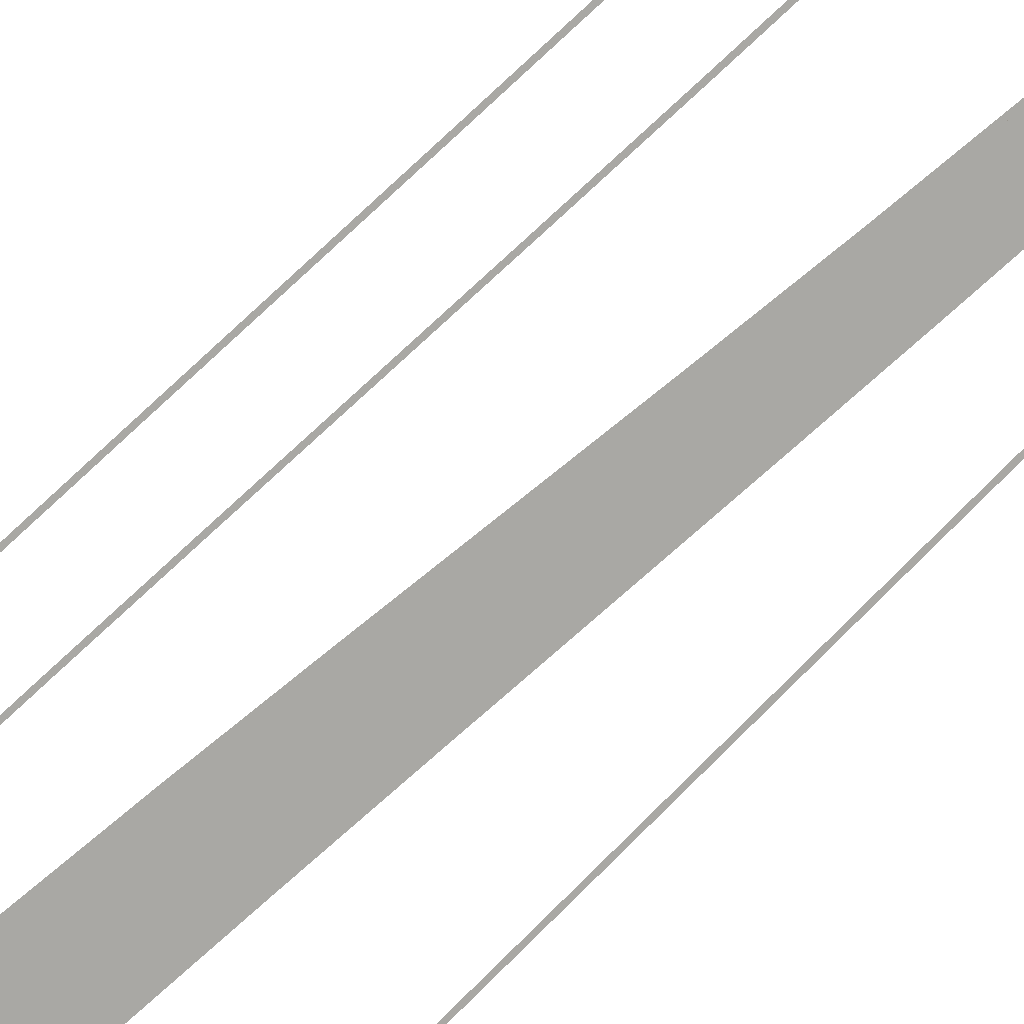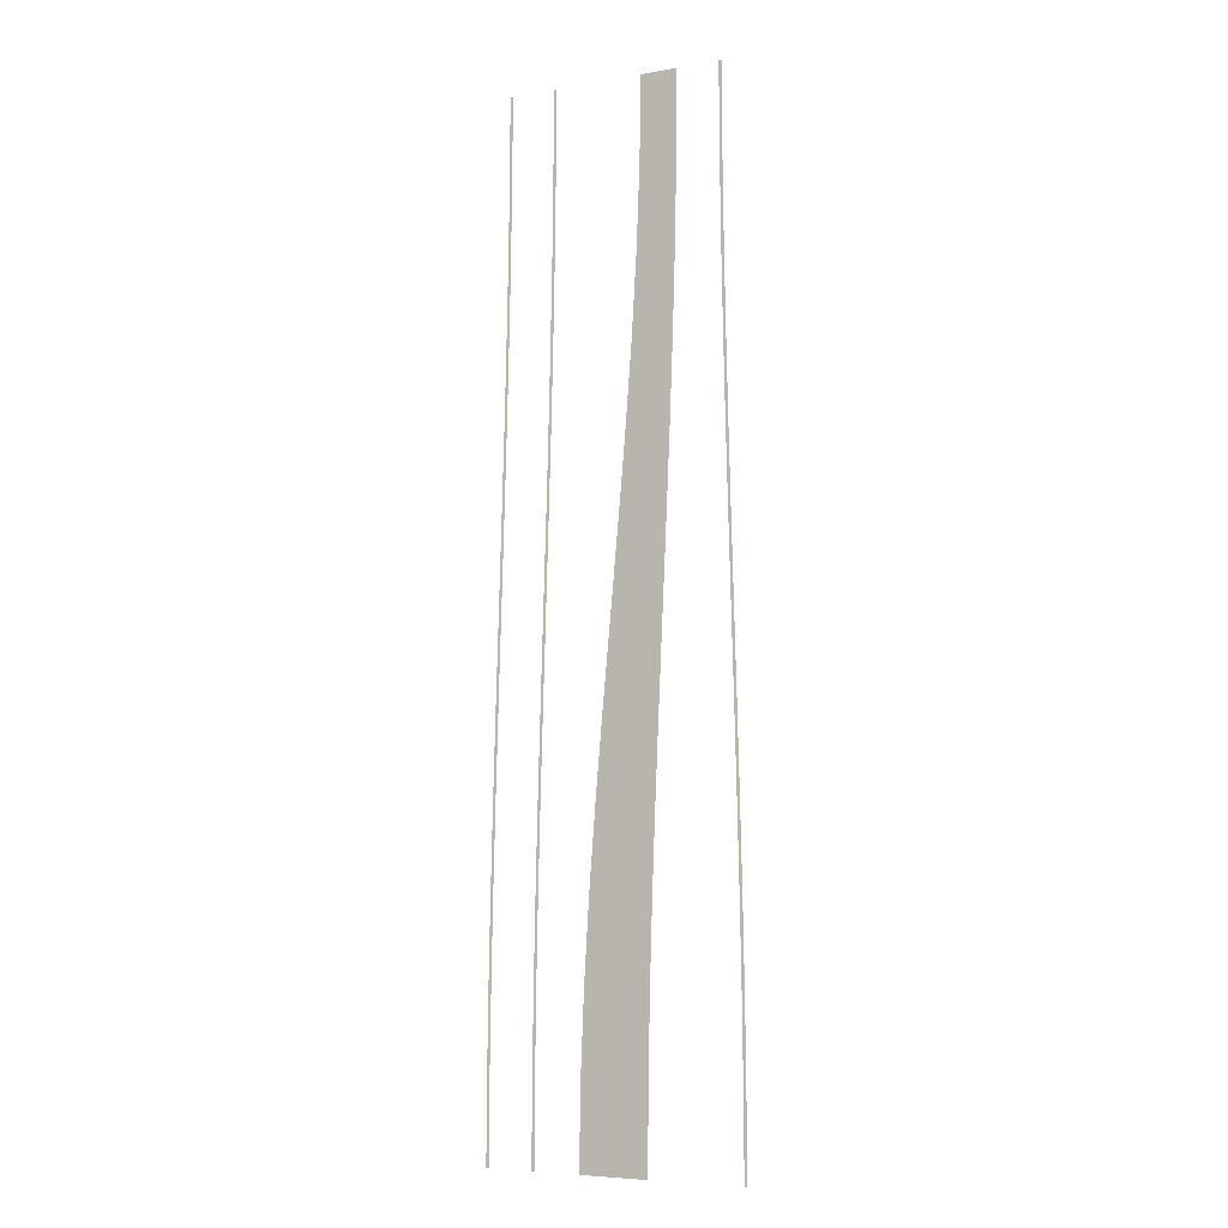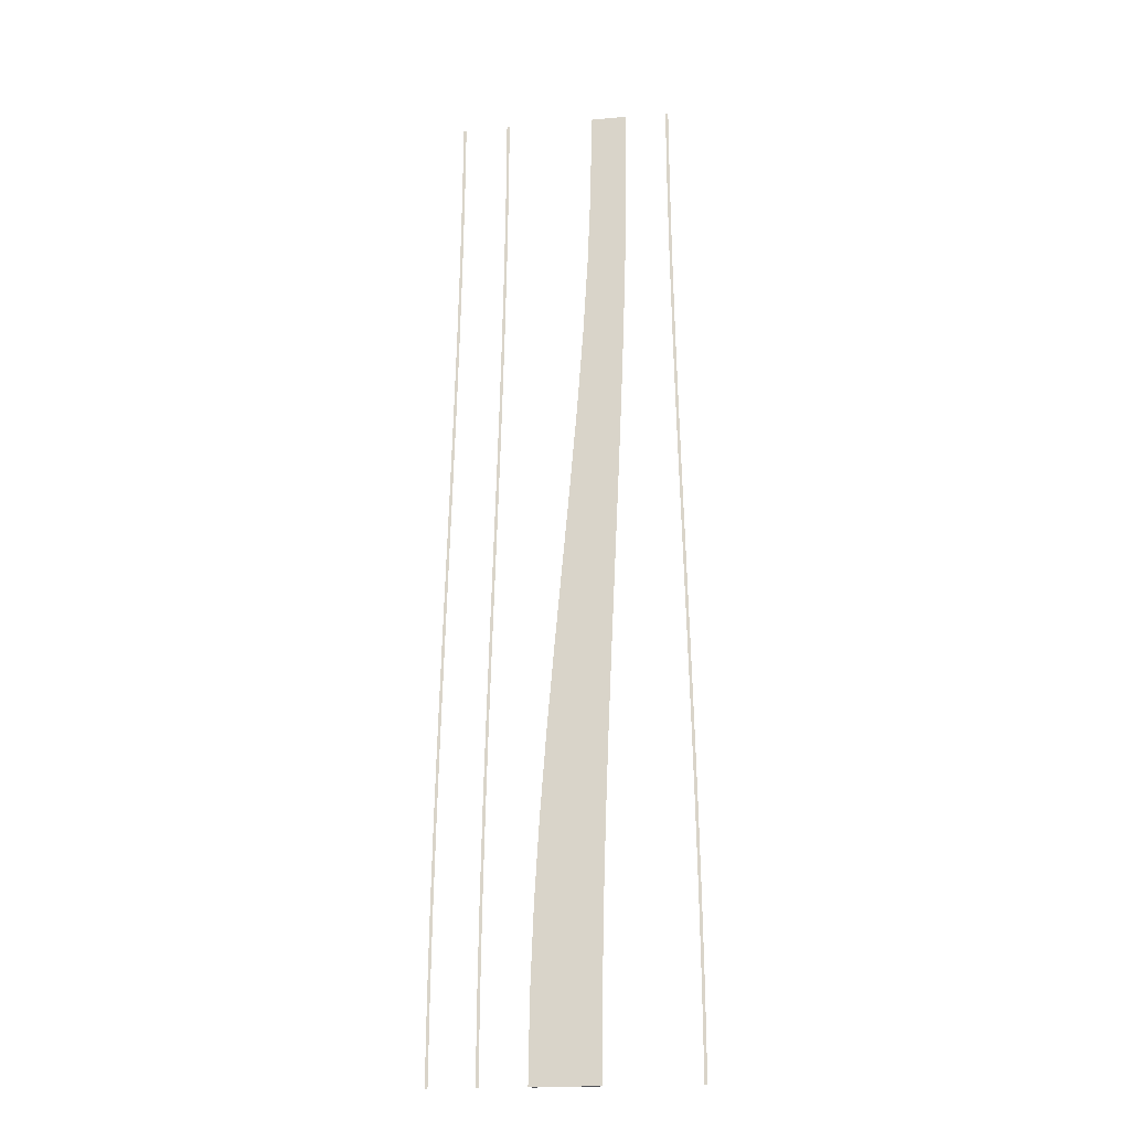
<metadata>
{"format":"obj","ext":"obj","renderer":"f3d","projection":"perspective","resolution":1024,"background":"white","views":[{"elev":-74.9,"azim":-45.5,"up":"+Y"},{"elev":-6.1,"azim":27.2,"up":"+Z"},{"elev":-19.4,"azim":9.3,"up":"+Z"}]}
</metadata>
<code>
v  0.0019 -0 0
v  3 -0 -0.0009
v  3.248 -0 5.332
v  0.4977 -0 5.333
v  0.0019 -0.295 0
v  0.4977 -0.295 5.333
v  3 -0.295 -0.0009
v  2.752 -0 -5.334
v  2.752 -0.295 -5.334
v  -2 -0 -32
v  2 -0 -32
v  2.039 -0 -26.67
v  -1.921 -0 -26.67
v  2.148 -0 -21.33
v  -1.703 -0 -21.33
v  2.312 -0 -16
v  -1.375 -0 -16
v  2.518 -0 -10.67
v  -0.9621 -0 -10.67
v  -0.494 -0 -5.333
v  4 0 32
v  2 0 32
v  1.922 -0 26.67
v  3.961 -0 26.67
v  1.705 -0 21.33
v  3.853 -0 21.33
v  1.377 -0 16
v  3.689 -0 16
v  0.9654 -0 10.67
v  3.482 -0 10.67
v  -2 -0.295 -32
v  -1.921 -0.295 -26.67
v  -1.703 -0.295 -21.33
v  -1.375 -0.295 -16
v  -0.9621 -0.295 -10.67
v  -0.494 -0.295 -5.333
v  2 -0.295 32
v  1.922 -0.295 26.67
v  1.705 -0.295 21.33
v  1.377 -0.295 16
v  0.9654 -0.295 10.67
v  4 -0.295 32
v  3.961 -0.295 26.67
v  3.853 -0.295 21.33
v  3.689 -0.295 16
v  3.482 -0.295 10.67
v  3.248 -0.295 5.332
v  2 -0.295 -32
v  2.039 -0.295 -26.67
v  2.148 -0.295 -21.33
v  2.312 -0.295 -16
v  2.518 -0.295 -10.67
v  8.255 -0.295 -32
v  8.231 -0.295 -26.56
v  8.051 -0.295 -26.57
v  8.075 -0.295 -32
v  8.164 -0.295 -21.13
v  7.984 -0.295 -21.13
v  8.065 -0.295 -15.76
v  7.885 -0.295 -15.77
v  7.943 -0.295 -10.47
v  7.763 -0.295 -10.48
v  7.806 -0.295 -5.233
v  7.625 -0.295 -5.236
v  7.661 -0.295 -0.0211
v  7.481 -0.295 -0.0239
v  7.516 -0.295 5.193
v  7.336 -0.295 5.19
v  7.378 -0.295 10.44
v  7.198 -0.295 10.43
v  7.255 -0.295 15.74
v  7.075 -0.295 15.74
v  7.155 -0.295 21.11
v  6.976 -0.295 21.11
v  7.089 -0.295 26.56
v  6.909 -0.295 26.56
v  7.065 -0.295 32
v  6.885 -0.295 32
v  -5.109 -0.295 -32
v  -5.083 -0.295 -26.56
v  -5.263 -0.295 -26.56
v  -5.289 -0.295 -32
v  -5.014 -0.295 -21.12
v  -5.194 -0.295 -21.12
v  -4.909 -0.295 -15.76
v  -5.089 -0.295 -15.76
v  -4.778 -0.295 -10.46
v  -4.958 -0.295 -10.46
v  -4.629 -0.295 -5.222
v  -4.809 -0.295 -5.222
v  -4.471 -0.295 -0.0094
v  -4.651 -0.295 -0.0095
v  -8.136 -0.295 -32
v  -8.11 -0.295 -26.56
v  -8.29 -0.295 -26.56
v  -8.316 -0.295 -32
v  -8.039 -0.295 -21.11
v  -8.219 -0.295 -21.11
v  -7.934 -0.295 -15.71
v  -8.114 -0.295 -15.71
v  -7.804 -0.295 -10.37
v  -7.984 -0.295 -10.37
v  -7.657 -0.295 -5.071
v  -7.837 -0.295 -5.071
v  -7.502 -0.295 0.1936
v  -7.682 -0.295 0.1935
v  -7.347 -0.295 5.445
v  -7.527 -0.295 5.445
v  -7.2 -0.295 10.7
v  -7.38 -0.295 10.7
v  -7.071 -0.295 15.98
v  -7.251 -0.295 15.98
v  -6.966 -0.295 21.29
v  -7.146 -0.295 21.29
v  -6.896 -0.295 26.64
v  -7.076 -0.295 26.64
v  -6.87 -0.295 32
v  -7.05 -0.295 32
v  -4.314 -0.295 5.204
v  -4.494 -0.295 5.204
v  -4.168 -0.295 10.45
v  -4.348 -0.295 10.45
v  -4.04 -0.295 15.75
v  -4.22 -0.295 15.75
v  -3.939 -0.295 21.12
v  -4.12 -0.295 21.12
v  -3.874 -0.295 26.56
v  -4.054 -0.295 26.56
v  -3.849 -0.295 32
v  -4.029 -0.295 32
v  -0.1781 -0.295 0
v  3.18 -0.295 -0.0009
v  3.429 -0.295 5.332
v  0.3177 -0.295 5.333
v  -2.18 -0.295 -32
v  2.18 -0.295 -32
v  2.219 -0.295 -26.67
v  -2.101 -0.295 -26.67
v  2.328 -0.295 -21.33
v  -1.883 -0.295 -21.33
v  2.492 -0.295 -16
v  -1.555 -0.295 -16
v  2.698 -0.295 -10.67
v  -1.142 -0.295 -10.67
v  2.932 -0.295 -5.334
v  -0.674 -0.295 -5.333
v  4.18 -0.295 32
v  1.82 -0.295 32
v  1.742 -0.295 26.67
v  4.141 -0.295 26.67
v  1.525 -0.295 21.33
v  4.033 -0.295 21.33
v  1.197 -0.295 16
v  3.869 -0.295 16
v  0.7854 -0.295 10.67
v  3.663 -0.295 10.67
g Object004
f 3 2 1
f 1 4 3
f 4 1 5
f 5 6 4
f 8 2 7
f 7 9 8
f 12 11 10
f 10 13 12
f 14 12 13
f 13 15 14
f 16 14 15
f 15 17 16
f 18 16 17
f 17 19 18
f 8 18 19
f 19 20 8
f 2 8 20
f 20 1 2
f 23 22 21
f 21 24 23
f 25 23 24
f 24 26 25
f 27 25 26
f 26 28 27
f 29 27 28
f 28 30 29
f 4 29 30
f 30 3 4
f 13 10 31
f 31 32 13
f 15 13 32
f 32 33 15
f 17 15 33
f 33 34 17
f 19 17 34
f 34 35 19
f 20 19 35
f 35 36 20
f 1 20 36
f 36 5 1
f 38 37 22
f 22 23 38
f 39 38 23
f 23 25 39
f 40 39 25
f 25 27 40
f 41 40 27
f 27 29 41
f 6 41 29
f 29 4 6
f 24 21 42
f 42 43 24
f 26 24 43
f 43 44 26
f 28 26 44
f 44 45 28
f 30 28 45
f 45 46 30
f 3 30 46
f 46 47 3
f 2 3 47
f 47 7 2
f 49 48 11
f 11 12 49
f 50 49 12
f 12 14 50
f 51 50 14
f 14 16 51
f 52 51 16
f 16 18 52
f 9 52 18
f 18 8 9
f 42 21 37
f 21 22 37
f 10 11 48
f 48 31 10
f 56 55 54 53
f 55 58 57 54
f 58 60 59 57
f 60 62 61 59
f 62 64 63 61
f 64 66 65 63
f 66 68 67 65
f 68 70 69 67
f 70 72 71 69
f 72 74 73 71
f 74 76 75 73
f 76 78 77 75
f 82 81 80 79
f 81 84 83 80
f 84 86 85 83
f 86 88 87 85
f 90 89 87 88
f 92 91 89 90
f 96 95 94 93
f 95 98 97 94
f 98 100 99 97
f 100 102 101 99
f 104 103 101 102
f 106 105 103 104
f 108 107 105 106
f 110 109 107 108
f 110 112 111 109
f 112 114 113 111
f 114 116 115 113
f 116 118 117 115
f 120 119 91 92
f 122 121 119 120
f 122 124 123 121
f 124 126 125 123
f 126 128 127 125
f 128 130 129 127
f 133 132 131
f 131 134 133
f 137 136 135
f 135 138 137
f 139 137 138
f 138 140 139
f 141 139 140
f 140 142 141
f 143 141 142
f 142 144 143
f 145 143 144
f 144 146 145
f 132 145 146
f 146 131 132
f 149 148 147
f 147 150 149
f 151 149 150
f 150 152 151
f 153 151 152
f 152 154 153
f 155 153 154
f 154 156 155
f 134 155 156
f 156 133 134

</code>
